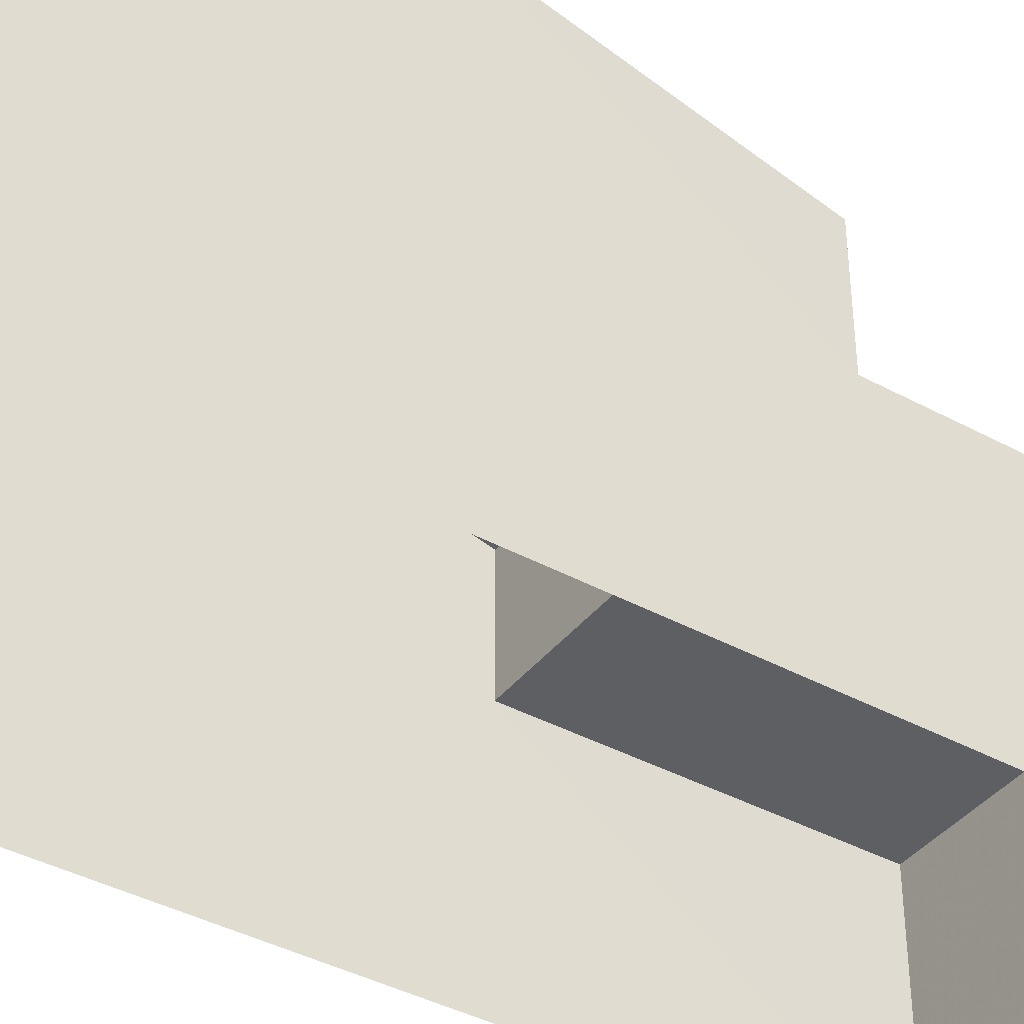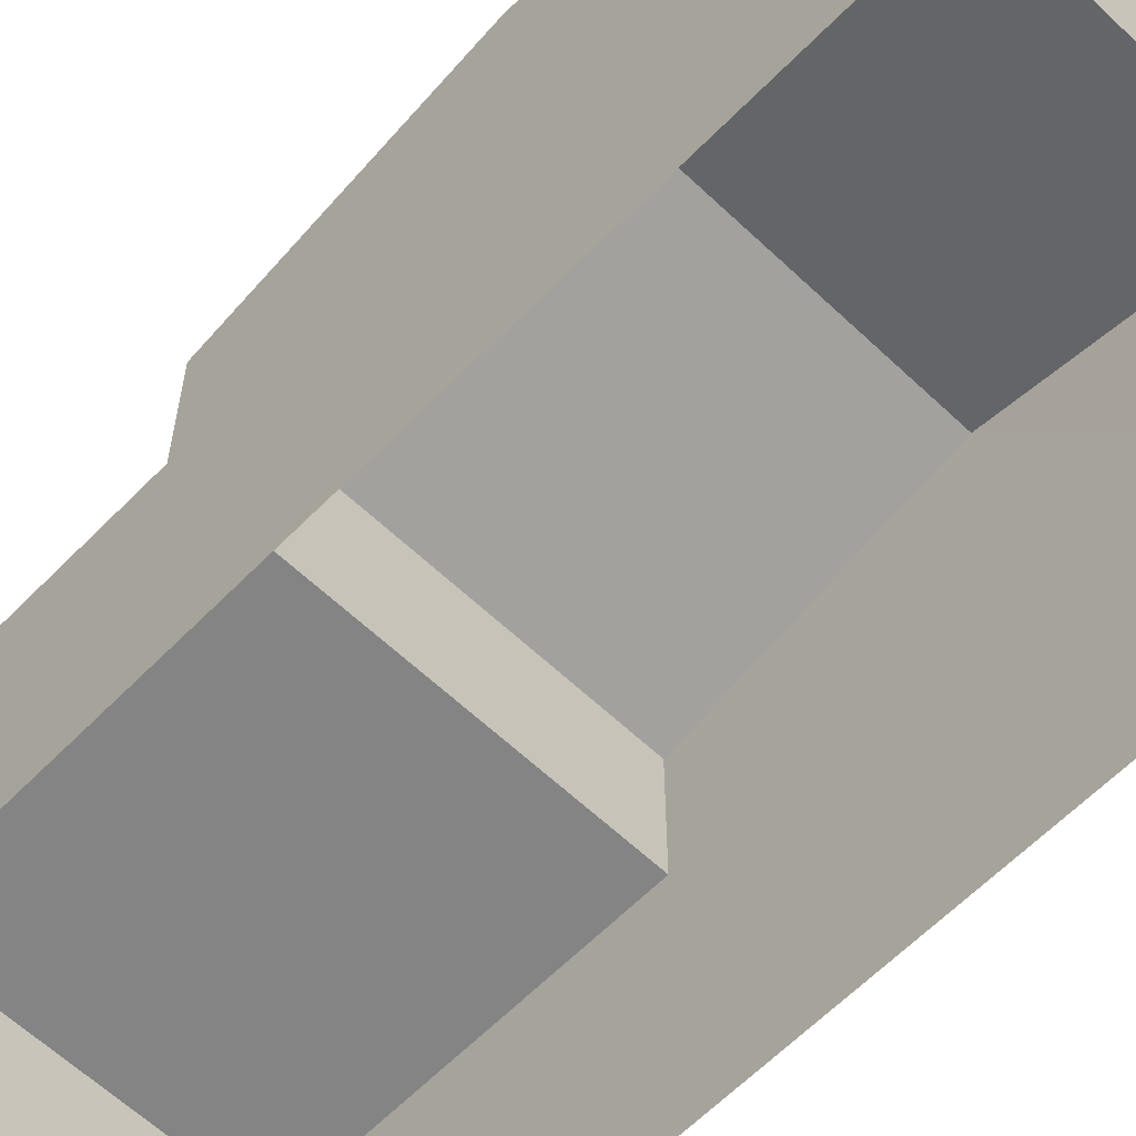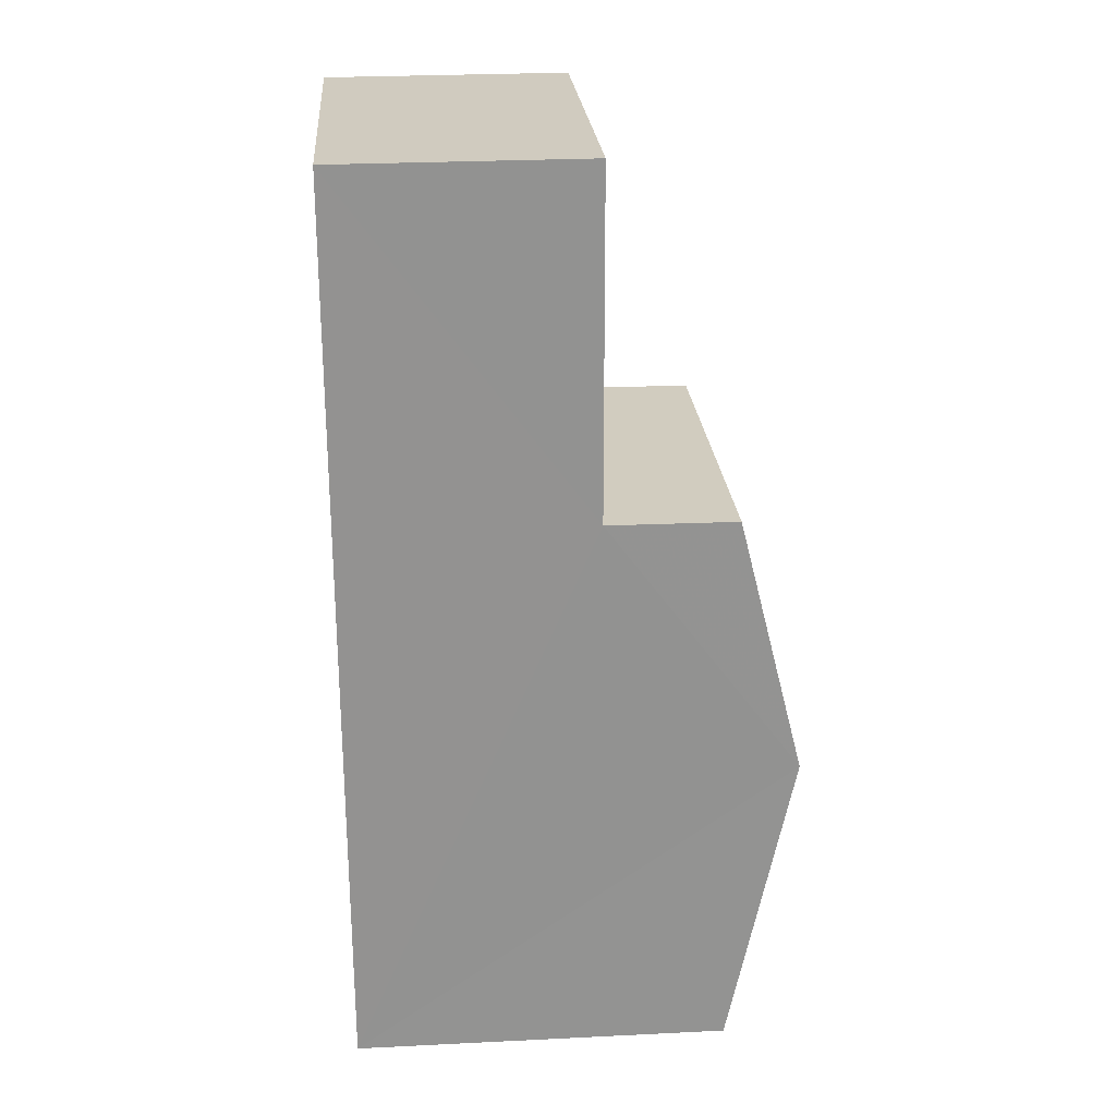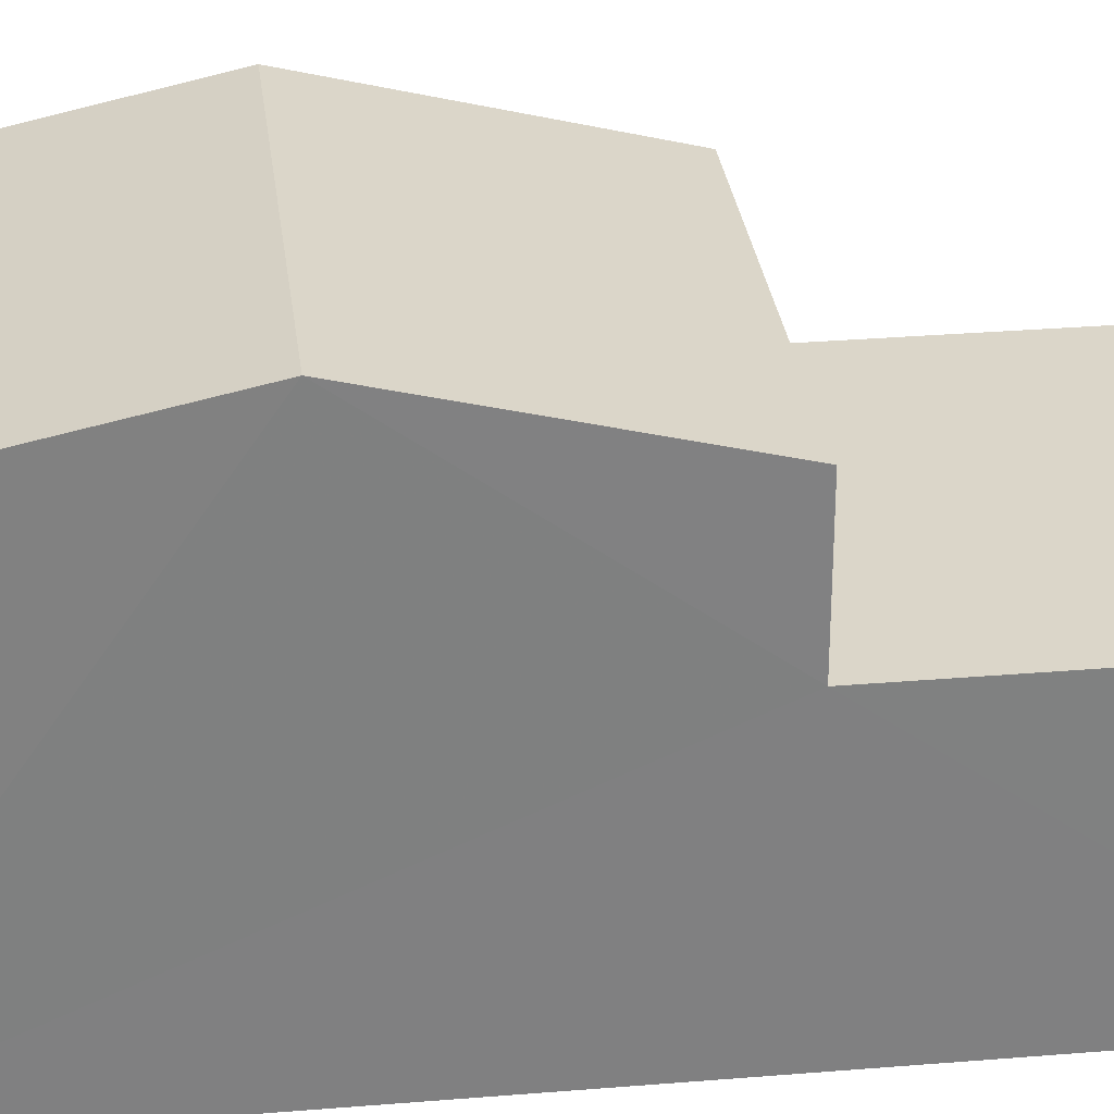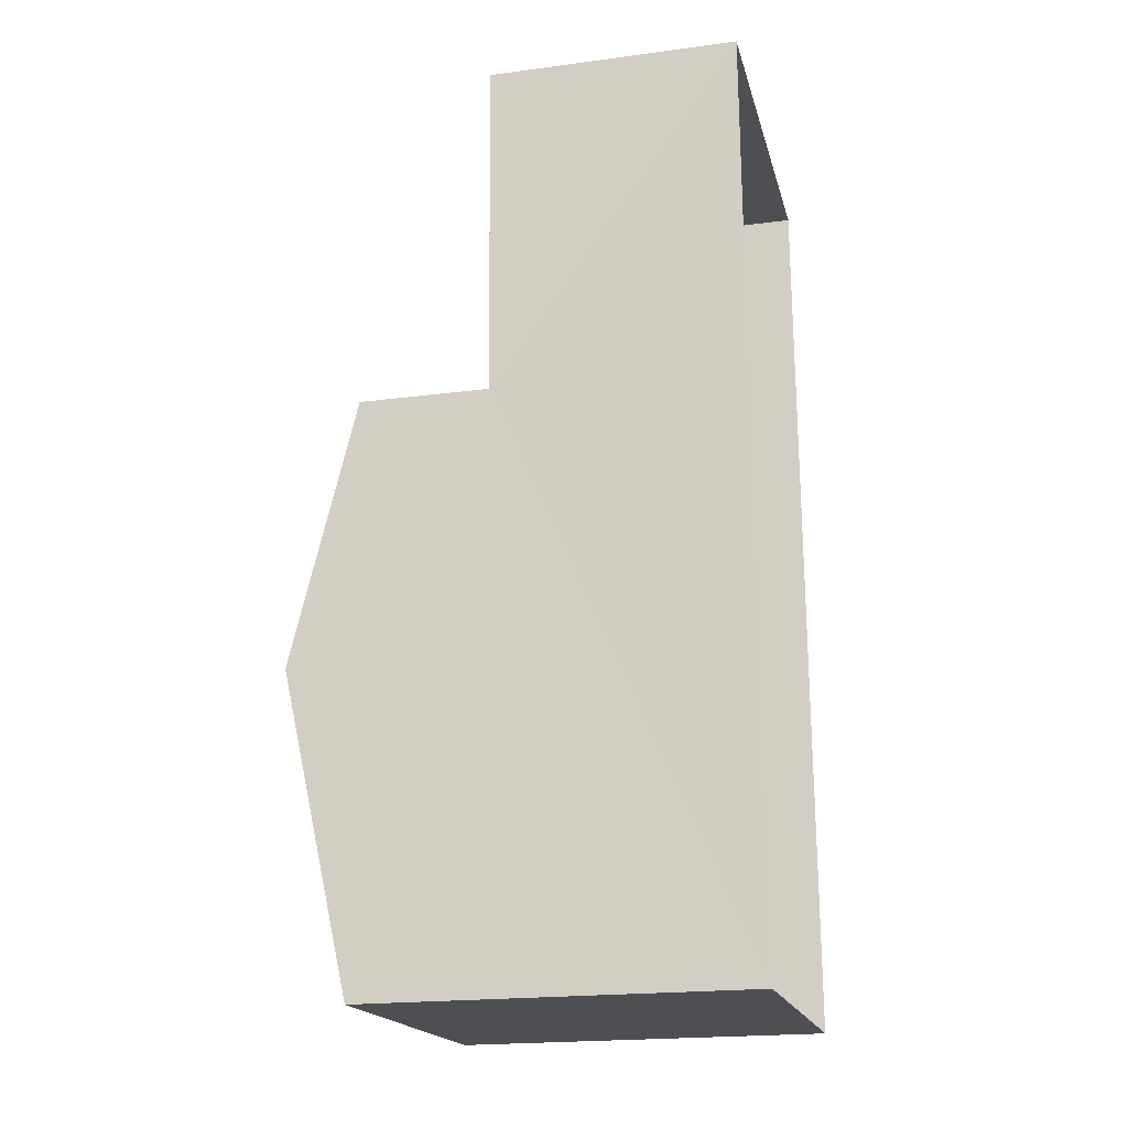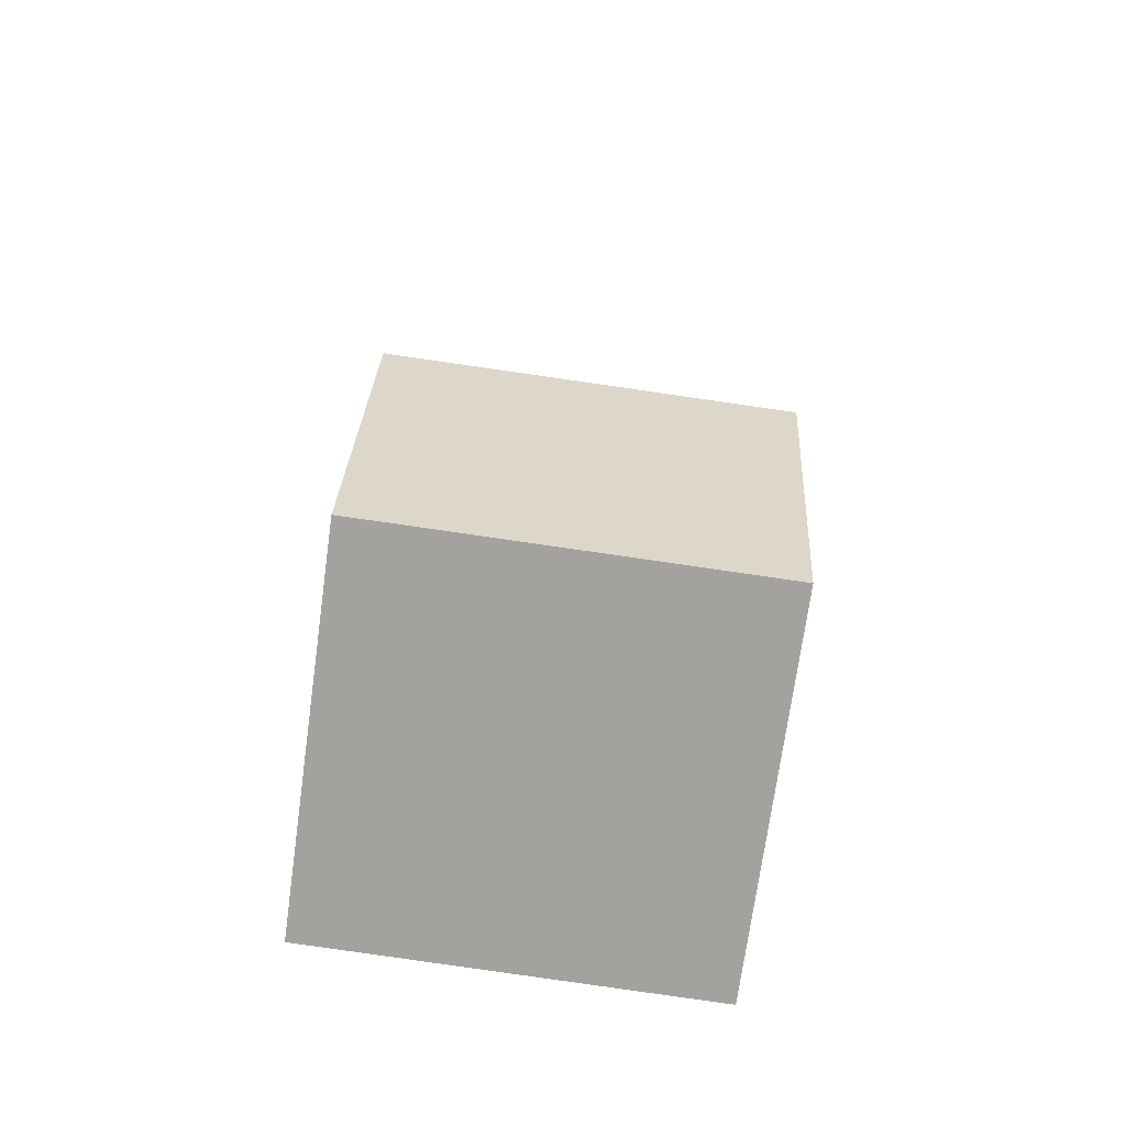
<metadata>
{"format":"obj","ext":"obj","renderer":"f3d","projection":"perspective","resolution":1024,"background":"white","views":[{"elev":-40.1,"azim":54.3,"up":"+Z"},{"elev":-61.5,"azim":-45.8,"up":"+Z"},{"elev":25.6,"azim":-94.5,"up":"+Y"},{"elev":30.1,"azim":81.4,"up":"+Z"},{"elev":-20.0,"azim":103.4,"up":"+Y"},{"elev":-72.4,"azim":-7.9,"up":"+Y"}]}
</metadata>
<code>
v -3.739e+05 -1.034e+05 26.74
v -3.739e+05 -1.034e+05 26.75
v -3.739e+05 -1.034e+05 26.75
v -3.739e+05 -1.034e+05 26.75
v -3.739e+05 -1.034e+05 31.1
v -3.739e+05 -1.034e+05 31.1
v -3.739e+05 -1.034e+05 31.1
v -3.739e+05 -1.034e+05 31.1
v -3.739e+05 -1.034e+05 34.52
v -3.739e+05 -1.034e+05 33.36
v -3.739e+05 -1.034e+05 34.51
v -3.739e+05 -1.034e+05 33.36
v -3.739e+05 -1.034e+05 33.35
v -3.739e+05 -1.034e+05 33.36
f 1 2 3
f 4 1 3
f 5 6 7
f 5 8 6
f 9 10 11
f 9 12 10
f 13 14 9
f 11 13 9
f 10 2 11
f 13 11 8
f 8 2 1
f 8 1 6
f 11 2 8
f 12 9 3
f 9 14 5
f 3 5 4
f 4 5 7
f 3 9 5
f 8 14 13
f 8 5 14
f 12 3 2
f 10 12 2
f 7 1 4
f 7 6 1

</code>
